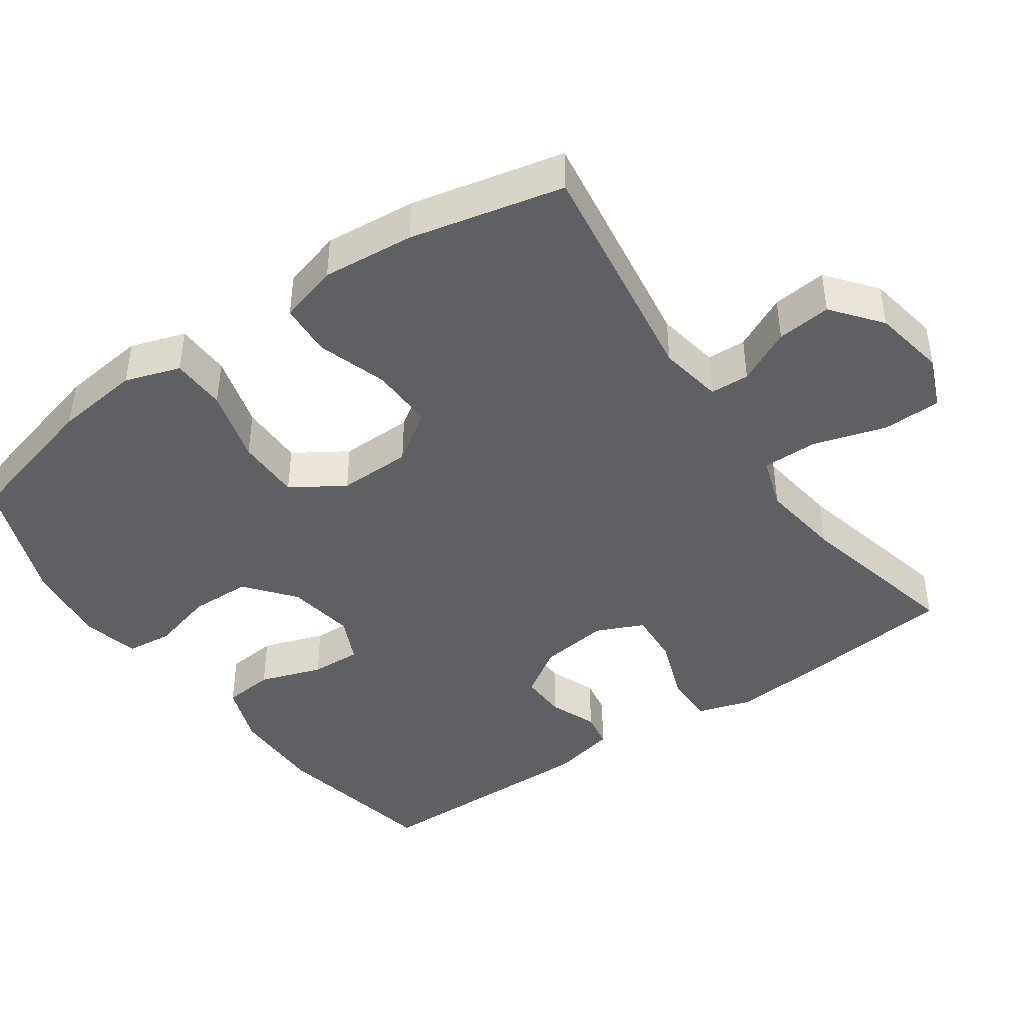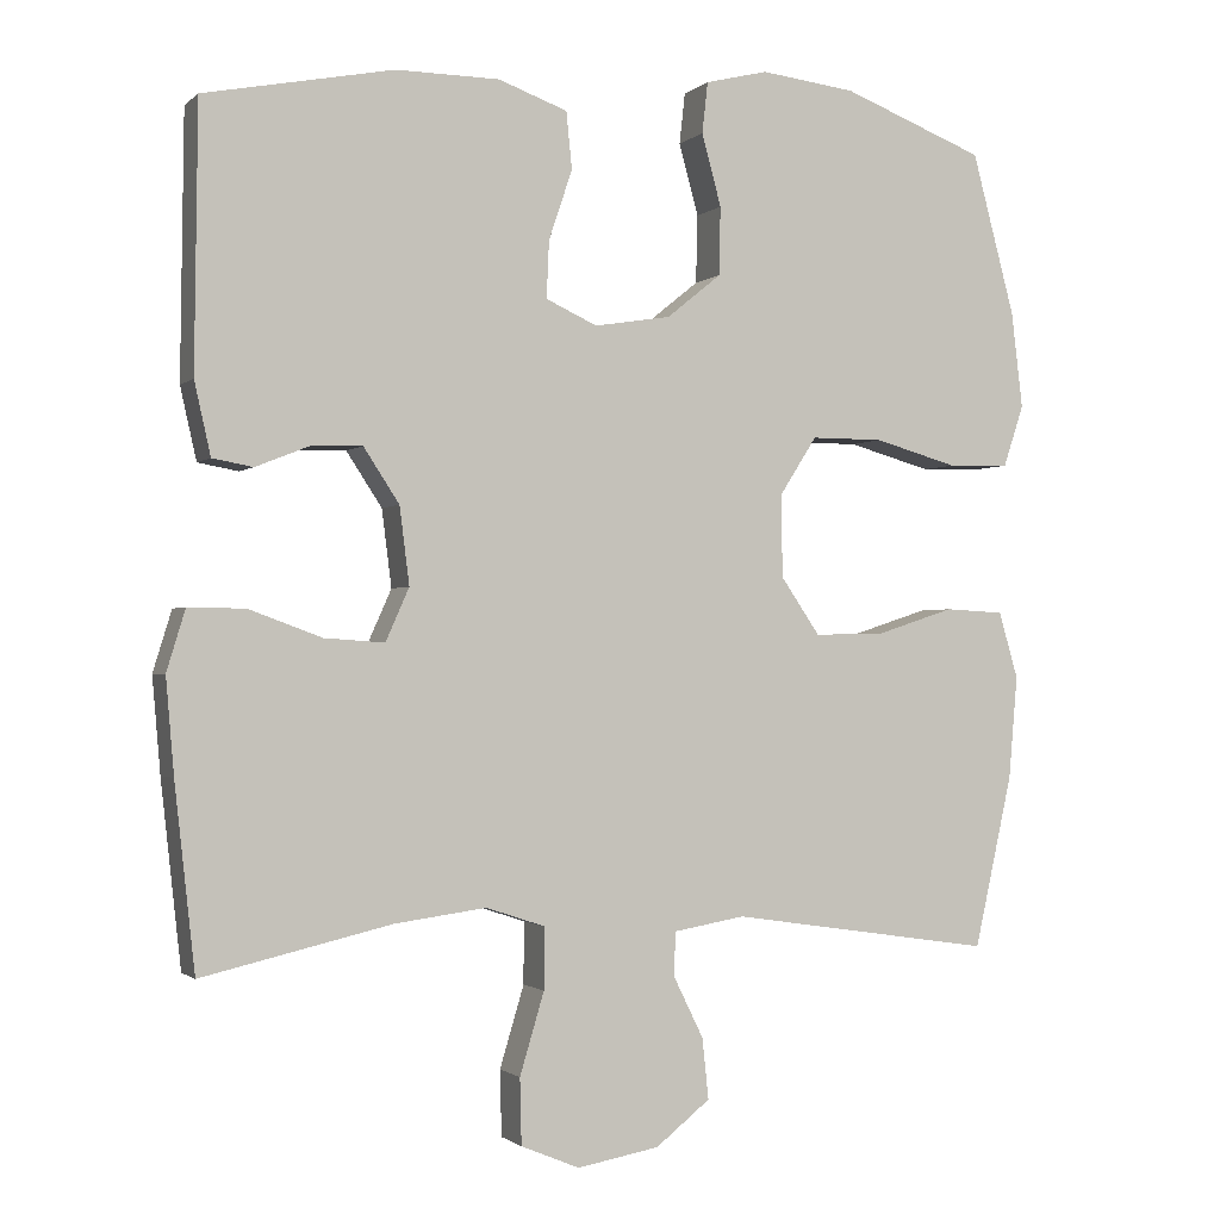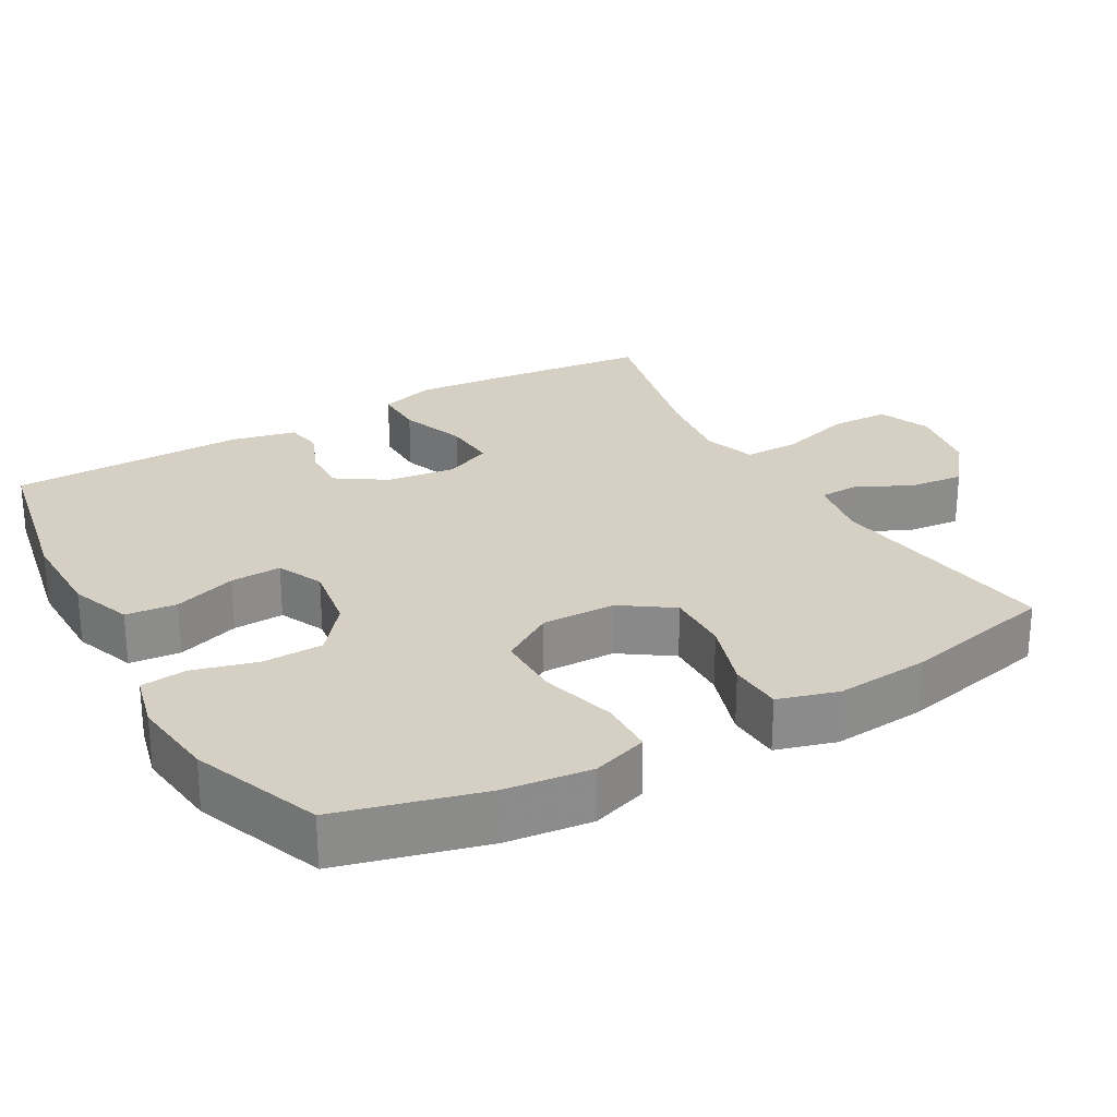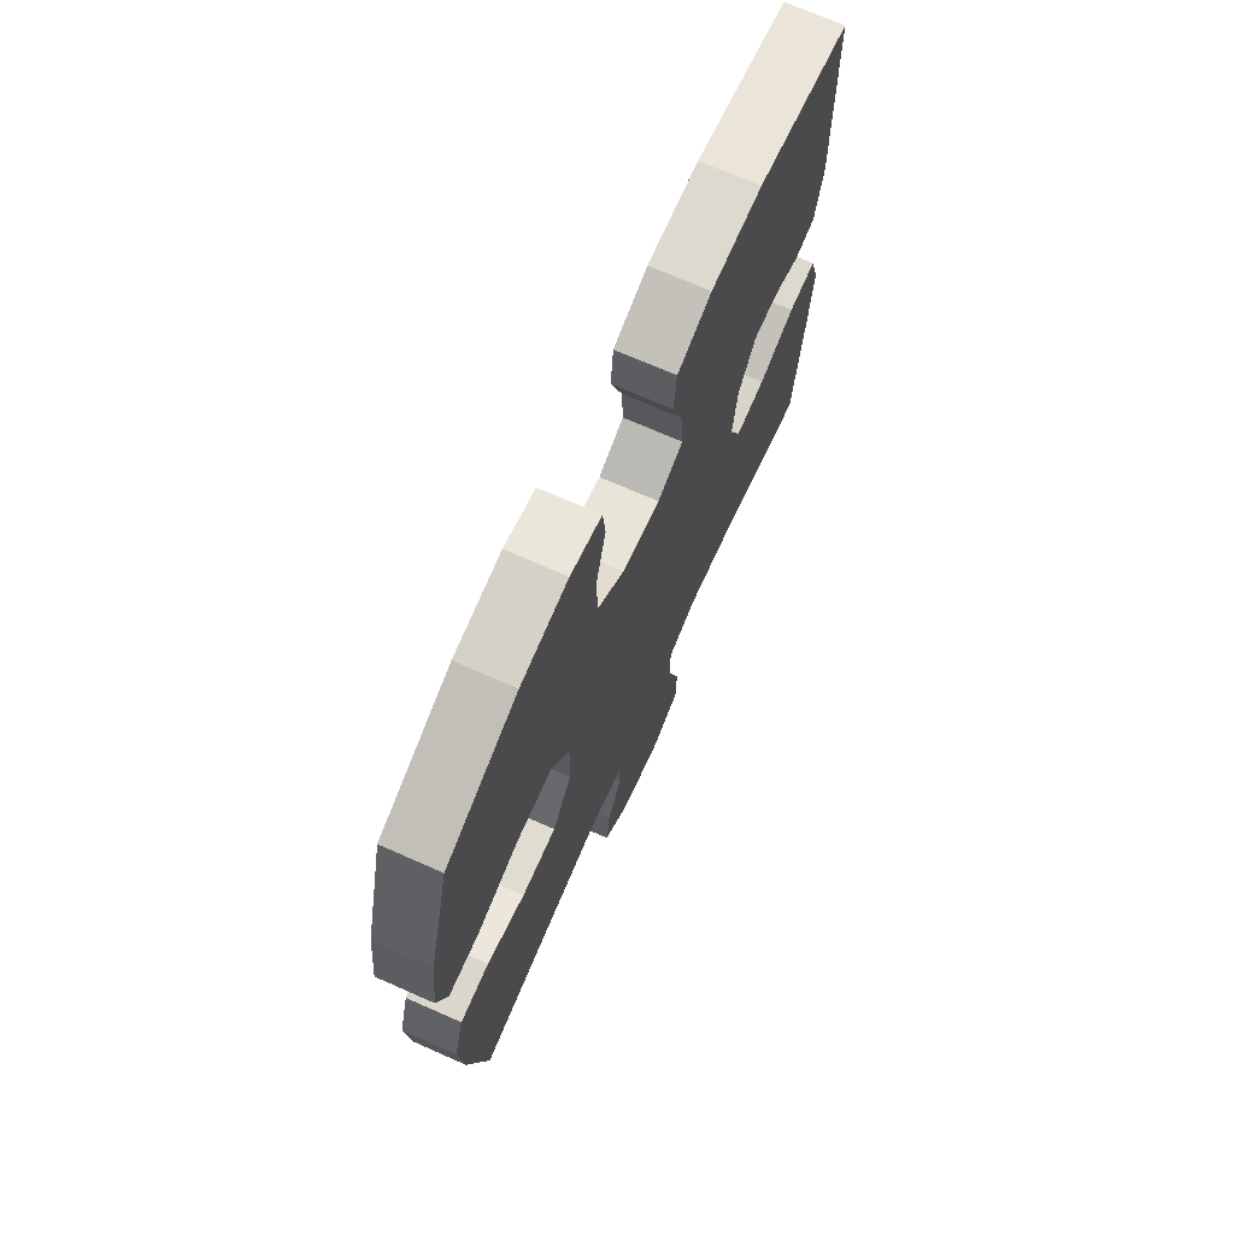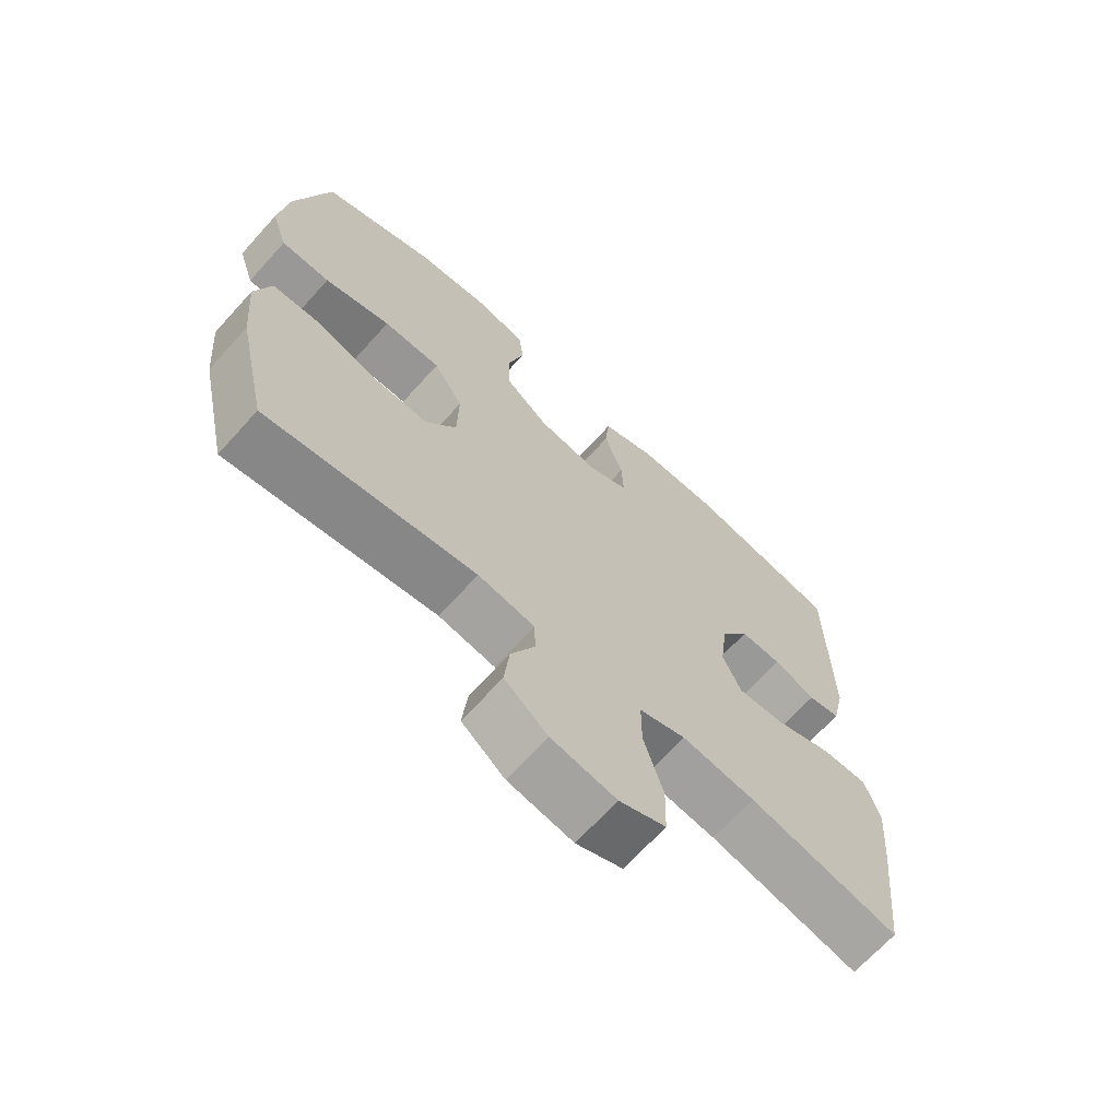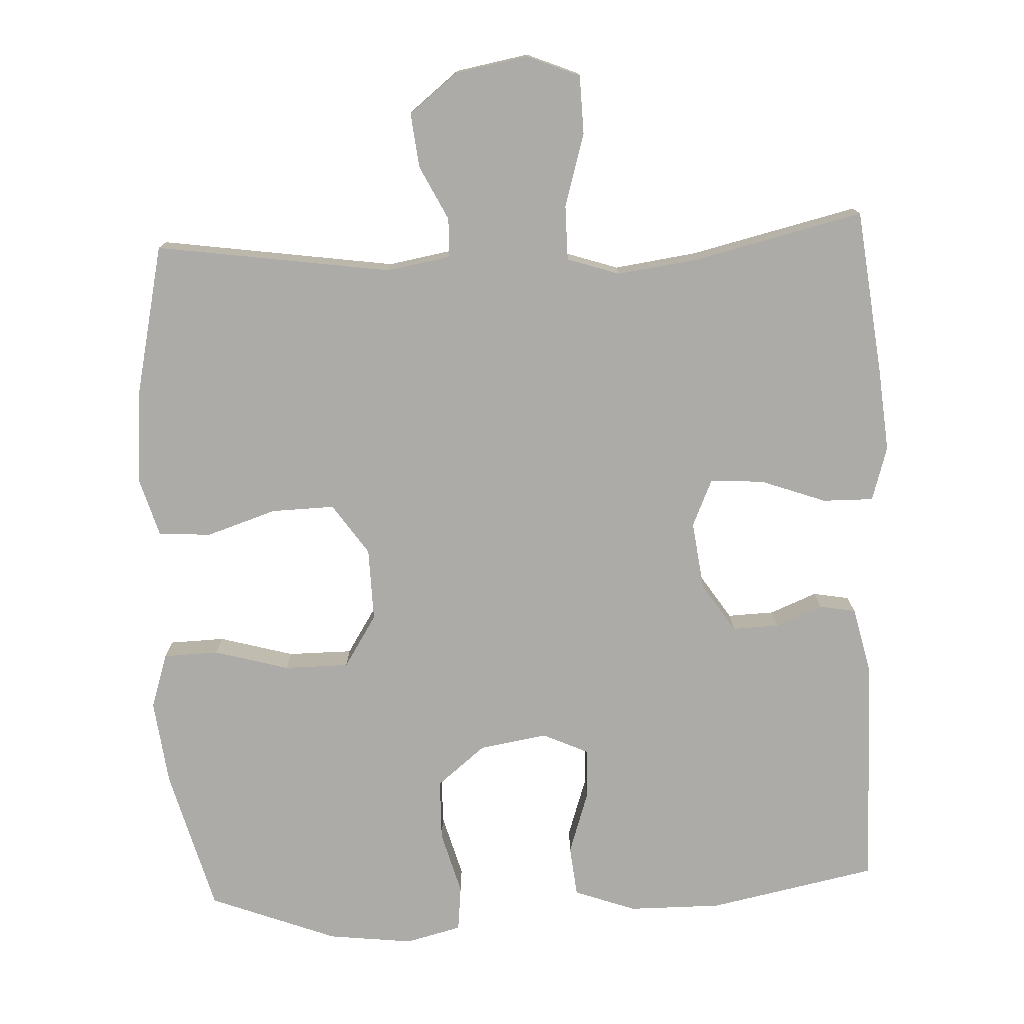
<metadata>
{"format":"obj","ext":"obj","renderer":"f3d","projection":"perspective","resolution":1024,"background":"white","views":[{"elev":-43.2,"azim":124.9,"up":"+Y"},{"elev":-1.3,"azim":-21.8,"up":"+Z"},{"elev":26.2,"azim":60.4,"up":"+Y"},{"elev":70.9,"azim":113.8,"up":"+Z"},{"elev":-67.8,"azim":137.9,"up":"+Z"},{"elev":-76.5,"azim":-177.2,"up":"+Y"}]}
</metadata>
<code>
v 0.5 0.07 -0.5
v 0.175 0.07 -0.452
v 0.087 0.07 -0.467
v 0.085 0.07 -0.521
v 0.122 0.07 -0.596
v 0.13 0.07 -0.671
v 0.063 0.07 -0.724
v -0.038 0.07 -0.742
v -0.11 0.07 -0.712
v -0.112 0.07 -0.631
v -0.082 0.07 -0.531
v -0.082 0.07 -0.455
v -0.154 0.07 -0.431
v -0.267 0.07 -0.446
v -0.5 0.07 -0.5
v -0.525 0.07 -0.274
v -0.535 0.07 -0.157
v -0.512 0.07 -0.082
v -0.442 0.07 -0.083
v -0.352 0.07 -0.116
v -0.278 0.07 -0.121
v -0.249 0.07 -0.056
v -0.261 0.07 0.039
v -0.305 0.07 0.106
v -0.369 0.07 0.104
v -0.434 0.07 0.078
v -0.484 0.07 0.087
v -0.504 0.07 0.176
v -0.5 0.07 0.5
v -0.267 0.07 0.546
v -0.139 0.07 0.545
v -0.054 0.07 0.514
v -0.047 0.07 0.444
v -0.076 0.07 0.358
v -0.079 0.07 0.288
v -0.016 0.07 0.259
v 0.078 0.07 0.274
v 0.145 0.07 0.328
v 0.147 0.07 0.412
v 0.123 0.07 0.5
v 0.13 0.07 0.563
v 0.207 0.07 0.582
v 0.324 0.07 0.568
v 0.5 0.07 0.5
v 0.553 0.07 0.301
v 0.567 0.07 0.183
v 0.542 0.07 0.107
v 0.466 0.07 0.105
v 0.363 0.07 0.134
v 0.274 0.07 0.134
v 0.228 0.07 0.062
v 0.23 0.07 -0.039
v 0.278 0.07 -0.109
v 0.365 0.07 -0.107
v 0.461 0.07 -0.076
v 0.534 0.07 -0.08
v 0.558 0.07 -0.162
v 0.547 0.07 -0.289
v 0.5 0 -0.5
v 0.175 0 -0.452
v 0.087 0 -0.467
v 0.085 0 -0.521
v 0.122 0 -0.596
v 0.13 0 -0.671
v 0.063 0 -0.724
v -0.038 0 -0.742
v -0.11 0 -0.712
v -0.112 0 -0.631
v -0.082 0 -0.531
v -0.082 0 -0.455
v -0.154 0 -0.431
v -0.267 0 -0.446
v -0.5 0 -0.5
v -0.525 0 -0.274
v -0.535 0 -0.157
v -0.512 0 -0.082
v -0.442 0 -0.083
v -0.352 0 -0.116
v -0.278 0 -0.121
v -0.249 0 -0.056
v -0.261 0 0.039
v -0.305 0 0.106
v -0.369 0 0.104
v -0.434 0 0.078
v -0.484 0 0.087
v -0.504 0 0.176
v -0.5 0 0.5
v -0.267 0 0.546
v -0.139 0 0.545
v -0.054 0 0.514
v -0.047 0 0.444
v -0.076 0 0.358
v -0.079 0 0.288
v -0.016 0 0.259
v 0.078 0 0.274
v 0.145 0 0.328
v 0.147 0 0.412
v 0.123 0 0.5
v 0.13 0 0.563
v 0.207 0 0.582
v 0.324 0 0.568
v 0.5 0 0.5
v 0.553 0 0.301
v 0.567 0 0.183
v 0.542 0 0.107
v 0.466 0 0.105
v 0.363 0 0.134
v 0.274 0 0.134
v 0.228 0 0.062
v 0.23 0 -0.039
v 0.278 0 -0.109
v 0.365 0 -0.107
v 0.461 0 -0.076
v 0.534 0 -0.08
v 0.558 0 -0.162
v 0.547 0 -0.289
f 57 58 1 2
f 54 55 56 57
f 53 54 57 2
f 52 53 2 3
f 51 52 3
f 46 47 48 49
f 46 49 50
f 45 46 50
f 44 45 50
f 43 44 50 51
f 39 40 41 42
f 38 39 42 43
f 31 32 33 34
f 31 34 35
f 30 31 35
f 29 30 35
f 28 29 35
f 25 26 27 28
f 24 25 28 35
f 23 24 35 36
f 17 18 19 20
f 17 20 21
f 14 15 16 17
f 13 14 17 21
f 12 13 21 22
f 8 9 10 11
f 8 11 12
f 7 8 12
f 4 5 6 7
f 3 4 7 12
f 38 43 51 3
f 22 23 36 37
f 22 37 38
f 3 12 22 38
f 60 59 116 115
f 115 114 113 112
f 60 115 112 111
f 61 60 111 110
f 61 110 109
f 107 106 105 104
f 108 107 104
f 108 104 103
f 108 103 102
f 109 108 102 101
f 100 99 98 97
f 101 100 97 96
f 92 91 90 89
f 93 92 89
f 93 89 88
f 93 88 87
f 93 87 86
f 86 85 84 83
f 93 86 83 82
f 94 93 82 81
f 78 77 76 75
f 79 78 75
f 75 74 73 72
f 79 75 72 71
f 80 79 71 70
f 69 68 67 66
f 70 69 66
f 70 66 65
f 65 64 63 62
f 70 65 62 61
f 61 109 101 96
f 95 94 81 80
f 96 95 80
f 96 80 70 61
f 1 59 60 2
f 2 60 61 3
f 3 61 62 4
f 4 62 63 5
f 5 63 64 6
f 6 64 65 7
f 7 65 66 8
f 8 66 67 9
f 9 67 68 10
f 10 68 69 11
f 11 69 70 12
f 12 70 71 13
f 13 71 72 14
f 14 72 73 15
f 15 73 74 16
f 16 74 75 17
f 17 75 76 18
f 18 76 77 19
f 19 77 78 20
f 20 78 79 21
f 21 79 80 22
f 22 80 81 23
f 23 81 82 24
f 24 82 83 25
f 25 83 84 26
f 26 84 85 27
f 27 85 86 28
f 28 86 87 29
f 29 87 88 30
f 30 88 89 31
f 31 89 90 32
f 32 90 91 33
f 33 91 92 34
f 34 92 93 35
f 35 93 94 36
f 36 94 95 37
f 37 95 96 38
f 38 96 97 39
f 39 97 98 40
f 40 98 99 41
f 41 99 100 42
f 42 100 101 43
f 43 101 102 44
f 44 102 103 45
f 45 103 104 46
f 46 104 105 47
f 47 105 106 48
f 48 106 107 49
f 49 107 108 50
f 50 108 109 51
f 51 109 110 52
f 52 110 111 53
f 53 111 112 54
f 54 112 113 55
f 55 113 114 56
f 56 114 115 57
f 57 115 116 58
f 58 116 59 1

</code>
